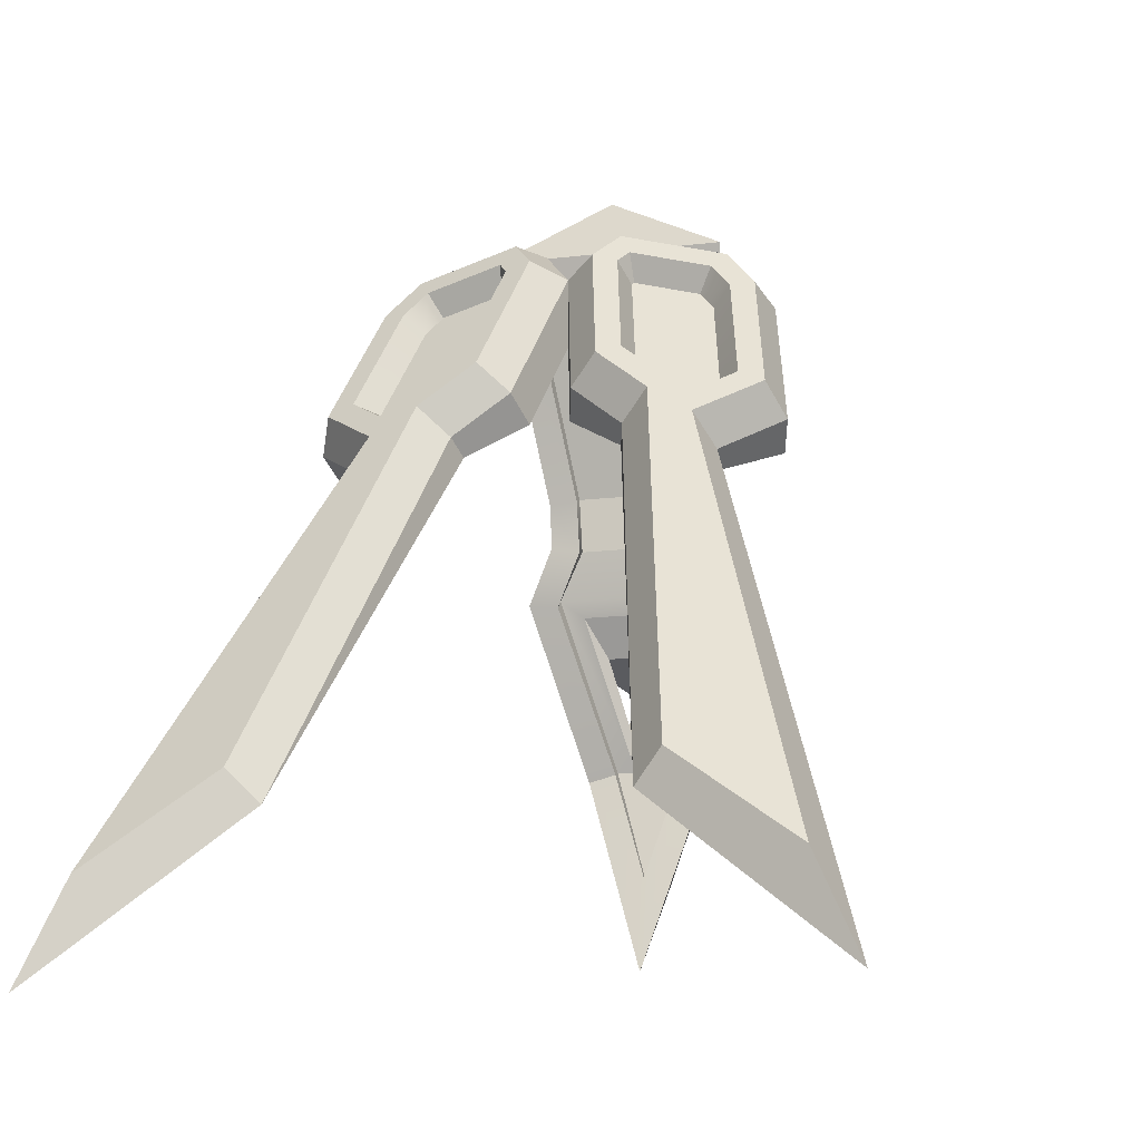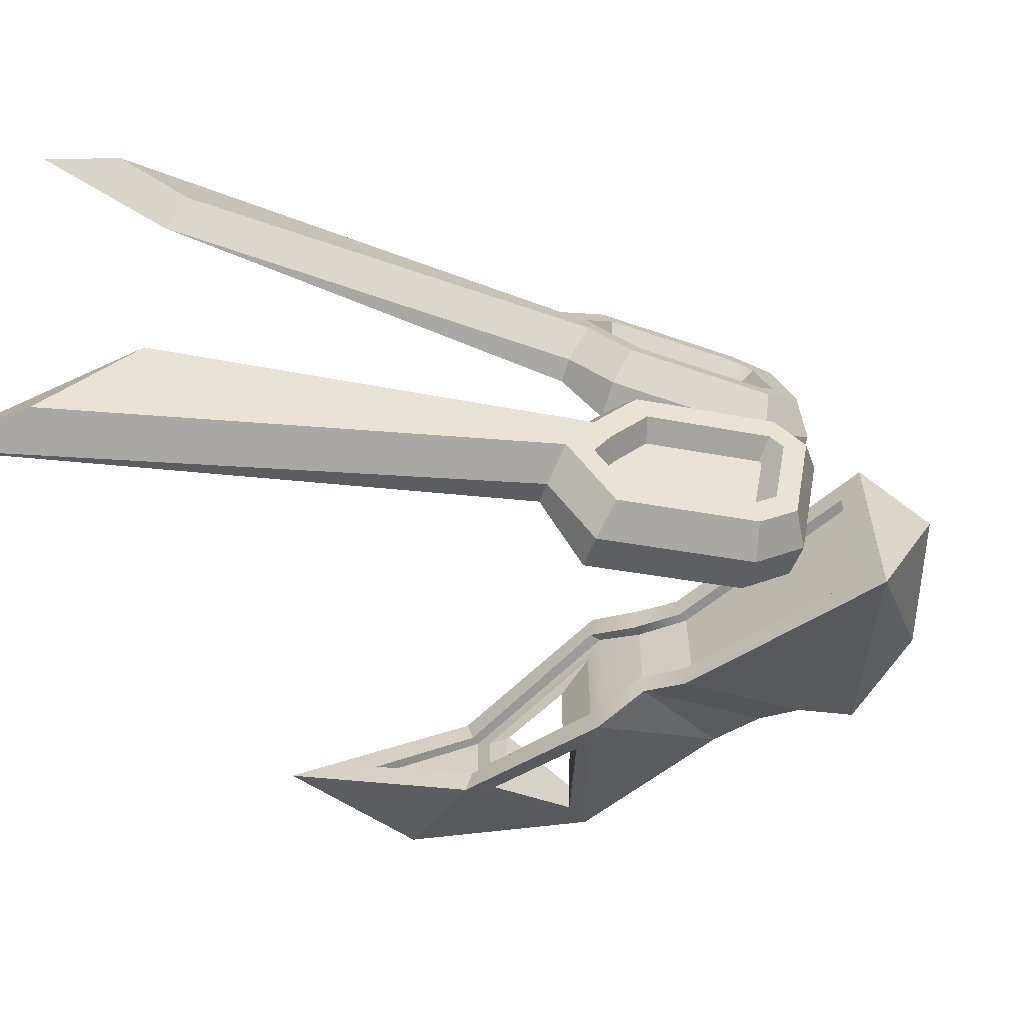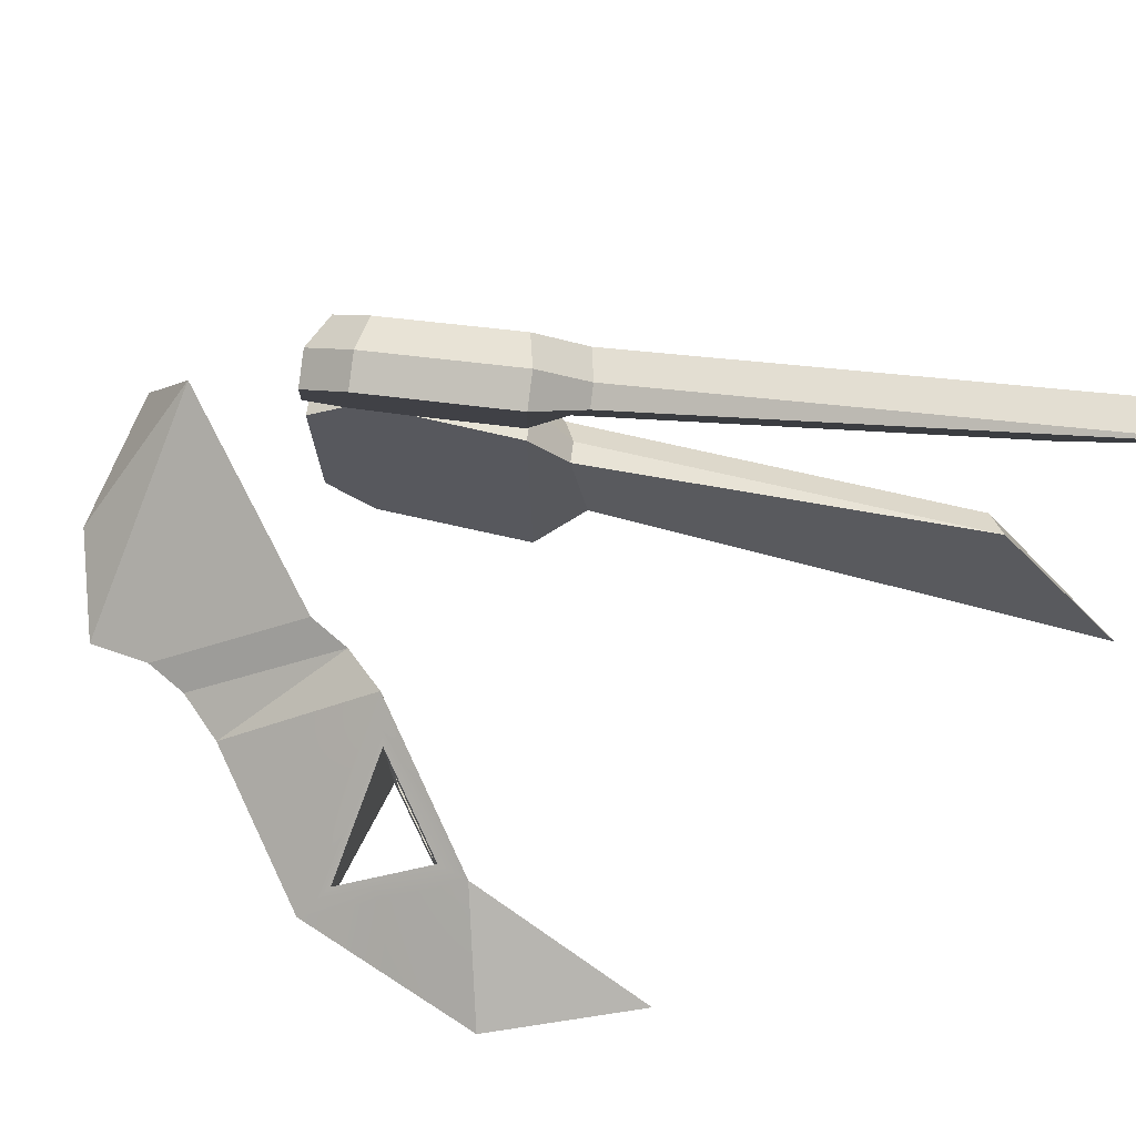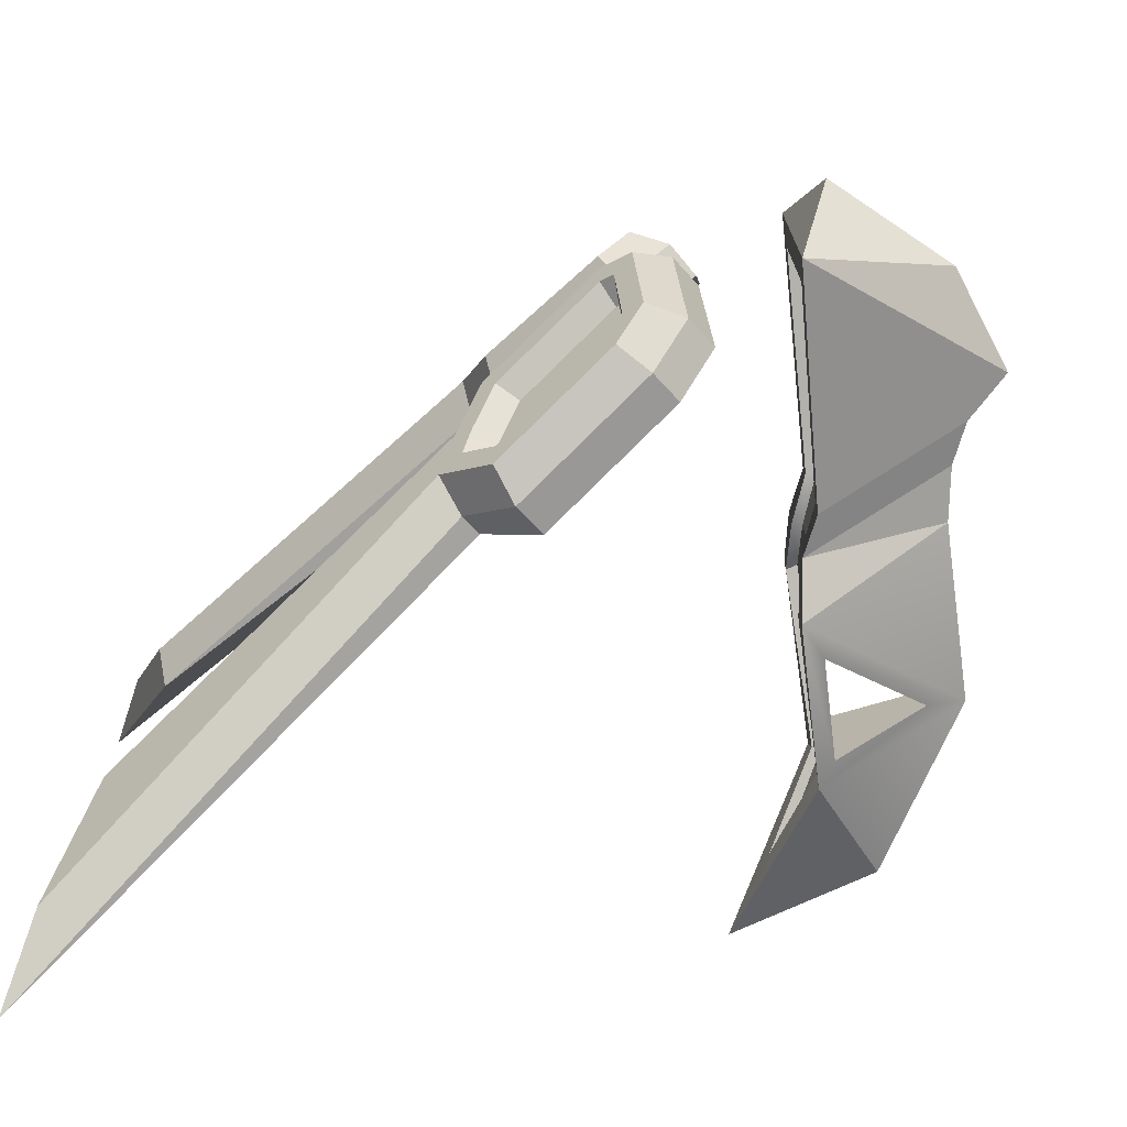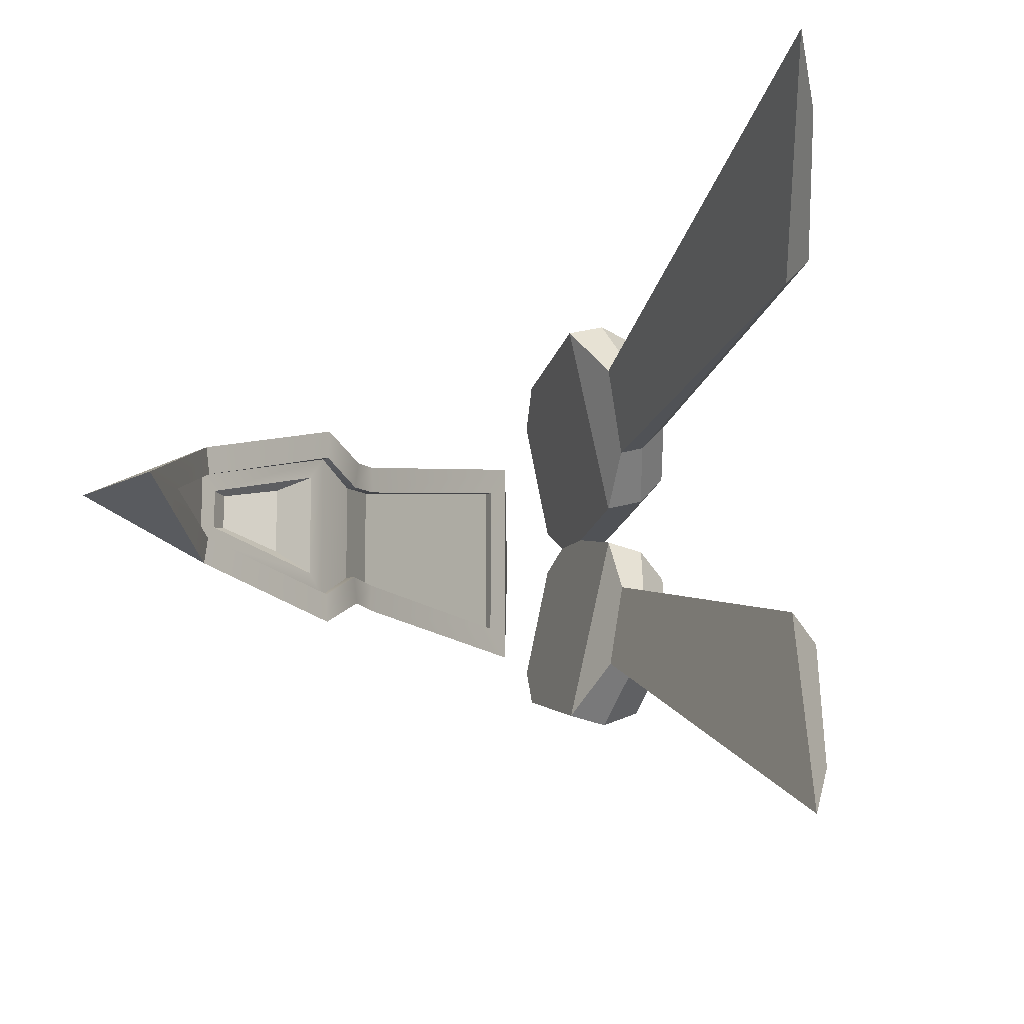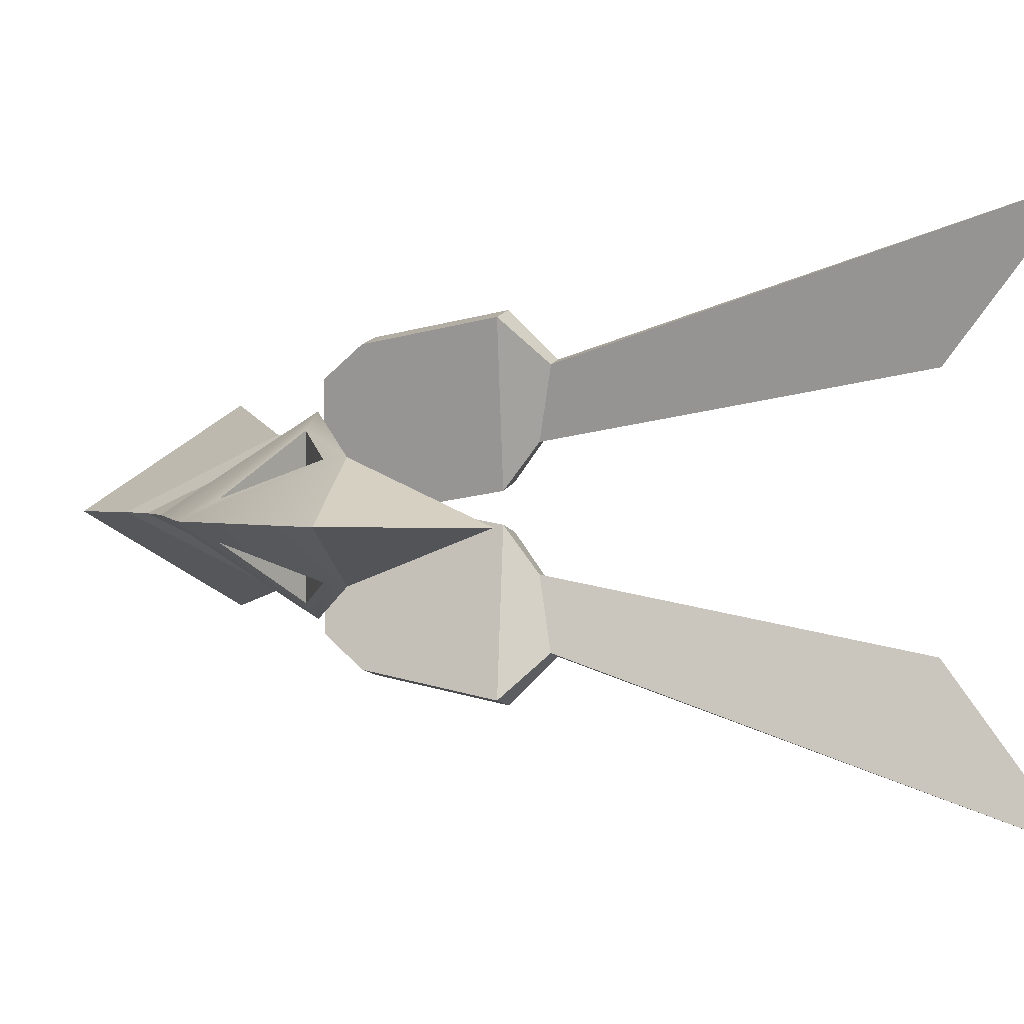
<metadata>
{"format":"obj","ext":"obj","renderer":"f3d","projection":"perspective","resolution":1024,"background":"white","views":[{"elev":-13.9,"azim":105.8,"up":"+Y"},{"elev":-59.9,"azim":108.4,"up":"+Z"},{"elev":74.5,"azim":-46.3,"up":"+Z"},{"elev":-72.8,"azim":167.2,"up":"+Z"},{"elev":-9.3,"azim":19.5,"up":"+Z"},{"elev":1.9,"azim":-33.6,"up":"+Z"}]}
</metadata>
<code>
g default
v 1.979 13.34 2.112
v -1.979 17.3 0
v 3.983 19.42 2.968
v 3.983 19.42 -2.968
v -1.335 15.9 0
v 1.979 13.34 -2.112
v -1.259 14.74 0
v 2.055 12.18 -2.045
v 2.055 12.18 2.045
v -1.548 13.3 0
v 1.767 10.74 -2.729
v 1.767 10.74 2.729
v -3.213 8.869 0
v 0.1012 6.307 -1.583
v 0.1012 6.307 1.583
v -2.234 3.837 0
v 1.081 1.275 0
v 3.518 20.92 0
v -0.04063 19.55 0
v 1.993 13.4 -1.384
v 1.993 13.4 1.384
v 2.022 12.04 1.307
v 2.022 12.04 -1.307
v 1.766 10.66 1.96
v 1.766 10.66 -1.96
v 0.1109 6.494 0.8749
v 0.1109 6.494 -0.8749
v 0.6081 3.704 0
v 3.755 18.72 -2.134
v 3.755 18.72 2.134
v 1.73 13.51 -1.384
v 1.73 13.51 1.384
v 1.746 12.1 1.307
v 1.746 12.1 -1.307
v 1.517 10.87 1.96
v 1.517 10.87 -1.96
v -0.1388 6.568 0.8749
v -0.1388 6.568 -0.8749
v 0.3375 3.572 0
v 3.511 18.96 -2.134
v 3.511 18.96 2.134
v 0.921 9.86 2.231
v -2.173 8.698 0.5359
v -0.1135 7.106 1.519
v 0.921 9.86 -2.231
v -2.173 8.698 -0.5359
v -0.1135 7.106 -1.519
v 1.348 10.43 -1.367
v 1.348 10.43 1.367
v 0.03003 7.006 0.5027
v 0.03003 7.006 -0.5027
v 0.7592 9.43 0.8606
v 0.04822 7.537 0.4375
v 0.7592 9.43 -0.8606
v 0.04822 7.537 -0.4375
v 18.2 -0.6076 8.772
v 16.86 3.244 3.942
v 10.33 12.03 4.257
v 10.45 12.78 2.057
v 9.821 11.66 4.101
v 9.943 12.41 1.902
v 9.234 12.93 5.677
v 10.06 13.87 0.7274
v 9.281 13.29 0.4879
v 8.451 12.36 5.437
v 6.871 16.46 4.954
v 7.701 17.4 0.00486
v 6.088 15.89 4.715
v 6.293 17.67 3.959
v 6.714 18.4 0.833
v 5.931 17.83 0.5935
v 5.51 17.1 3.72
v 17.91 1.823 7.652
v 17.24 3.996 4.636
v 10.87 13.48 2.765
v 11.06 12.77 3.851
v 10.49 14.56 1.443
v 9.935 13.7 5.306
v 8.356 17.74 0.7909
v 7.814 16.86 4.657
v 7.712 18.39 1.332
v 7.367 17.8 3.888
v 7.685 15.68 2e-06
v 7.685 17.39 1e-06
v 6.878 16.78 2e-06
v 6.638 17.11 1e-06
v 18.2 -0.6076 -8.772
v 16.86 3.244 -3.942
v 10.33 12.03 -4.257
v 10.45 12.78 -2.057
v 9.821 11.66 -4.101
v 9.943 12.41 -1.902
v 9.234 12.93 -5.677
v 10.06 13.87 -0.7274
v 9.281 13.29 -0.4879
v 8.451 12.36 -5.437
v 6.871 16.46 -4.954
v 7.701 17.4 -0.004857
v 6.088 15.89 -4.715
v 6.293 17.67 -3.959
v 6.714 18.4 -0.833
v 5.931 17.83 -0.5935
v 5.51 17.1 -3.72
v 17.91 1.823 -7.652
v 17.24 3.996 -4.636
v 10.87 13.48 -2.765
v 11.06 12.77 -3.851
v 10.49 14.56 -1.443
v 9.935 13.7 -5.306
v 8.356 17.74 -0.7909
v 7.814 16.86 -4.657
v 7.712 18.39 -1.332
v 7.367 17.8 -3.888
v 10.63 13.39 3.774
v 10.52 13.82 3.1
v 10.19 14.74 1.979
v 9.933 13.96 4.678
v 8.305 17.55 1.403
v 8.072 16.74 4.108
v 8.027 17.84 1.636
v 7.765 17.38 3.58
v 10.63 13.39 -3.774
v 9.933 13.96 -4.678
v 10.19 14.74 -1.979
v 10.52 13.82 -3.1
v 8.072 16.74 -4.108
v 8.305 17.55 -1.403
v 7.765 17.38 -3.58
v 8.027 17.84 -1.636
v 9.896 13.41 3.582
v 9.824 13.68 3.155
v 9.532 14.5 2.154
v 9.454 13.77 4.155
v 7.797 17.09 1.624
v 7.749 16.32 3.633
v 7.739 17.15 1.673
v 7.526 16.78 3.25
v 9.896 13.41 -3.582
v 9.454 13.77 -4.155
v 9.532 14.5 -2.154
v 9.824 13.68 -3.155
v 7.749 16.32 -3.633
v 7.797 17.09 -1.624
v 7.526 16.78 -3.25
v 7.739 17.15 -1.673
g ShootingDrone1:polySurface4
f 5 1 3 2
f 4 19 18
f 2 4 6 5
f 3 4 18
f 5 6 8 7
f 31 32 33 34
f 1 5 7 9
f 7 8 10
f 34 33 35 36
f 9 10 12
f 10 11 13
f 13 14 16
f 38 37 39
f 15 16 17
f 15 13 16
f 16 14 17
f 2 3 19
f 19 3 18
f 2 19 4
f 12 10 13
f 9 7 10
f 10 8 11
f 32 31 40 41
f 1 9 22 21
f 8 6 20 23
f 9 12 24 22
f 11 8 23 25
f 12 15 26 24
f 14 11 25 27
f 15 17 28 26
f 17 14 27 28
f 6 4 29 20
f 4 3 30 29
f 3 1 21 30
f 21 22 33 32
f 23 20 31 34
f 22 24 35 33
f 25 23 34 36
f 24 26 37 35
f 27 25 36 38
f 26 28 39 37
f 28 27 38 39
f 20 29 40 31
f 29 30 41 40
f 30 21 32 41
f 12 13 43 42
f 13 15 44 43
f 15 12 42 44
f 13 11 45 46
f 11 14 47 45
f 14 13 46 47
f 42 43 46 45
f 43 44 47 46
f 36 35 49 48
f 35 37 50 49
f 37 38 51 50
f 38 36 48 51
f 44 42 52 53
f 42 45 54 52
f 45 47 55 54
f 47 44 53 55
f 48 49 52 54
f 50 51 55 53
f 49 50 53 52
f 51 48 54 55
f 73 74 75 76
f 69 70 71 72
f 60 61 57 56
f 57 61 59
f 56 58 60
f 130 131 132 133
f 59 61 64 63
f 61 60 65 64
f 60 58 62 65
f 133 132 134 135
f 63 64 83 84 67
f 64 65 68 85 83
f 65 62 66 68
f 135 134 136 137
f 67 84 86 71 70
f 68 66 69 72
f 56 57 74 73
f 57 59 75 74
f 58 56 73 76
f 59 63 77 75
f 62 58 76 78
f 63 67 79 77
f 66 62 78 80
f 67 70 81 79
f 70 69 82 81
f 69 66 80 82
f 86 85 68 72 71
f 104 107 106 105
f 100 103 102 101
f 91 87 88 92
f 88 90 92
f 87 91 89
f 138 139 140 141
f 90 94 95 92
f 92 95 96 91
f 91 96 93 89
f 139 142 143 140
f 94 98 84 83 95
f 95 83 85 99 96
f 96 99 97 93
f 142 144 145 143
f 98 101 102 86 84
f 99 103 100 97
f 87 104 105 88
f 88 105 106 90
f 89 107 104 87
f 90 106 108 94
f 93 109 107 89
f 94 108 110 98
f 97 111 109 93
f 98 110 112 101
f 101 112 113 100
f 100 113 111 97
f 86 102 103 99 85
f 76 75 115 114
f 75 77 116 115
f 78 76 114 117
f 77 79 118 116
f 80 78 117 119
f 79 81 120 118
f 81 82 121 120
f 82 80 119 121
f 107 109 123 122
f 108 106 125 124
f 106 107 122 125
f 109 111 126 123
f 110 108 124 127
f 111 113 128 126
f 113 112 129 128
f 112 110 127 129
f 114 115 131 130
f 115 116 132 131
f 117 114 130 133
f 116 118 134 132
f 119 117 133 135
f 118 120 136 134
f 120 121 137 136
f 121 119 135 137
f 122 123 139 138
f 124 125 141 140
f 125 122 138 141
f 123 126 142 139
f 127 124 140 143
f 126 128 144 142
f 128 129 145 144
f 129 127 143 145

</code>
